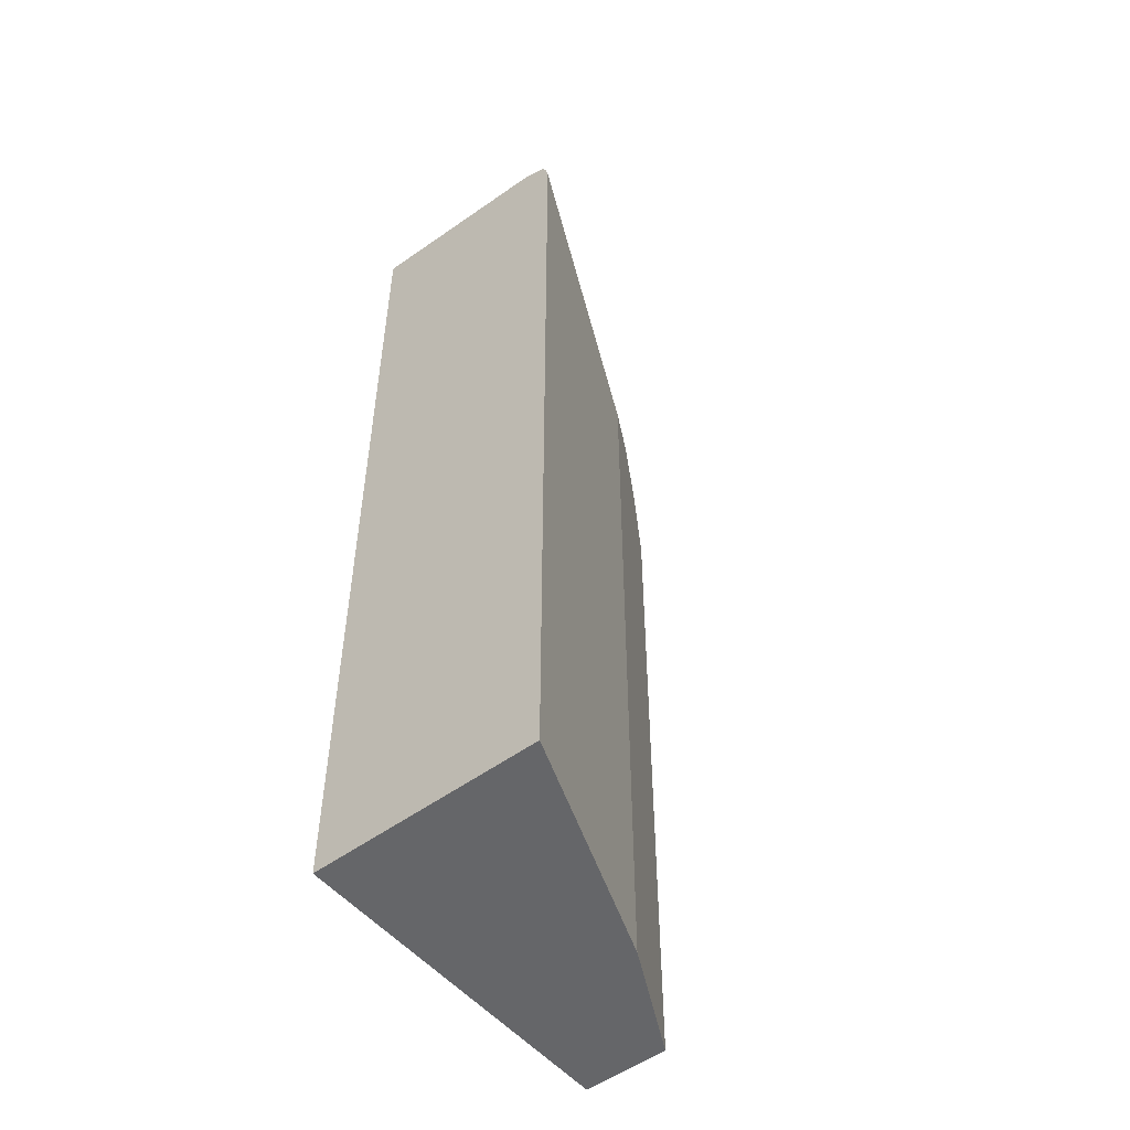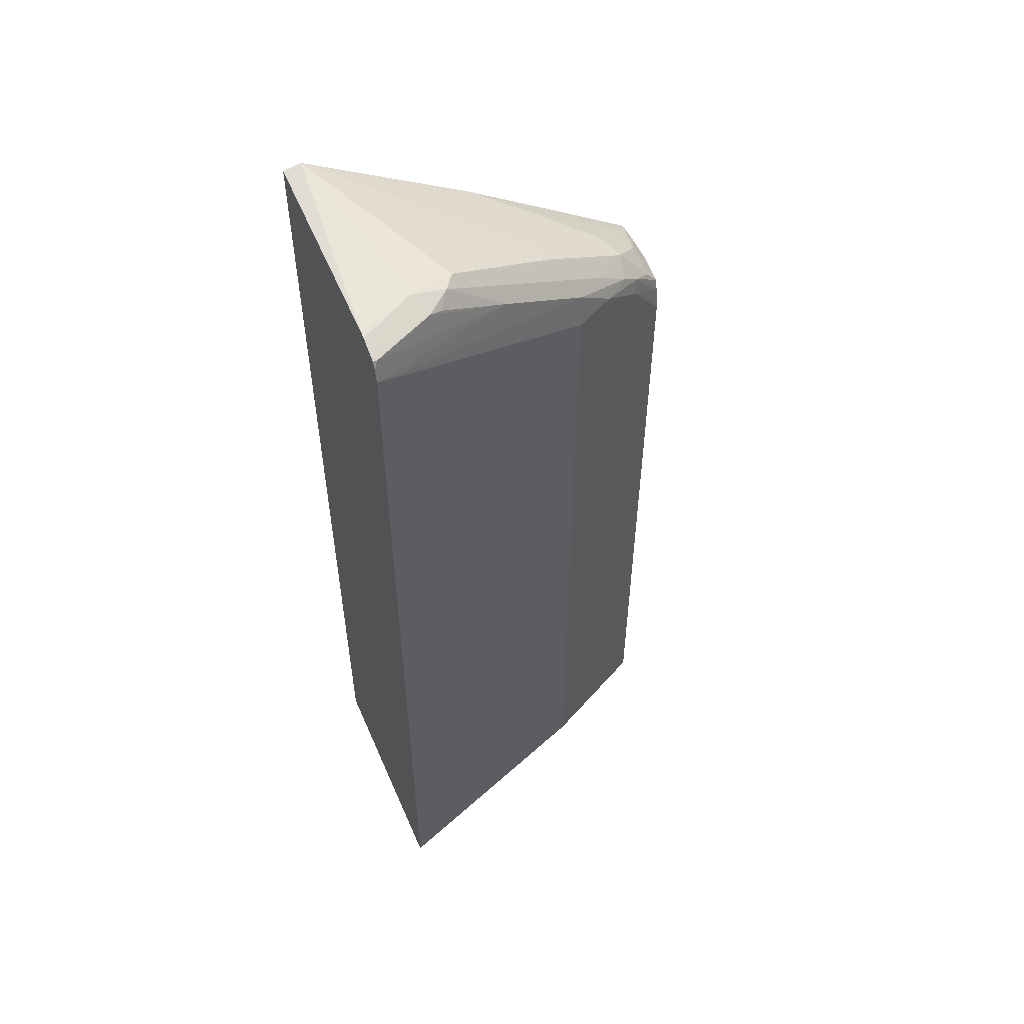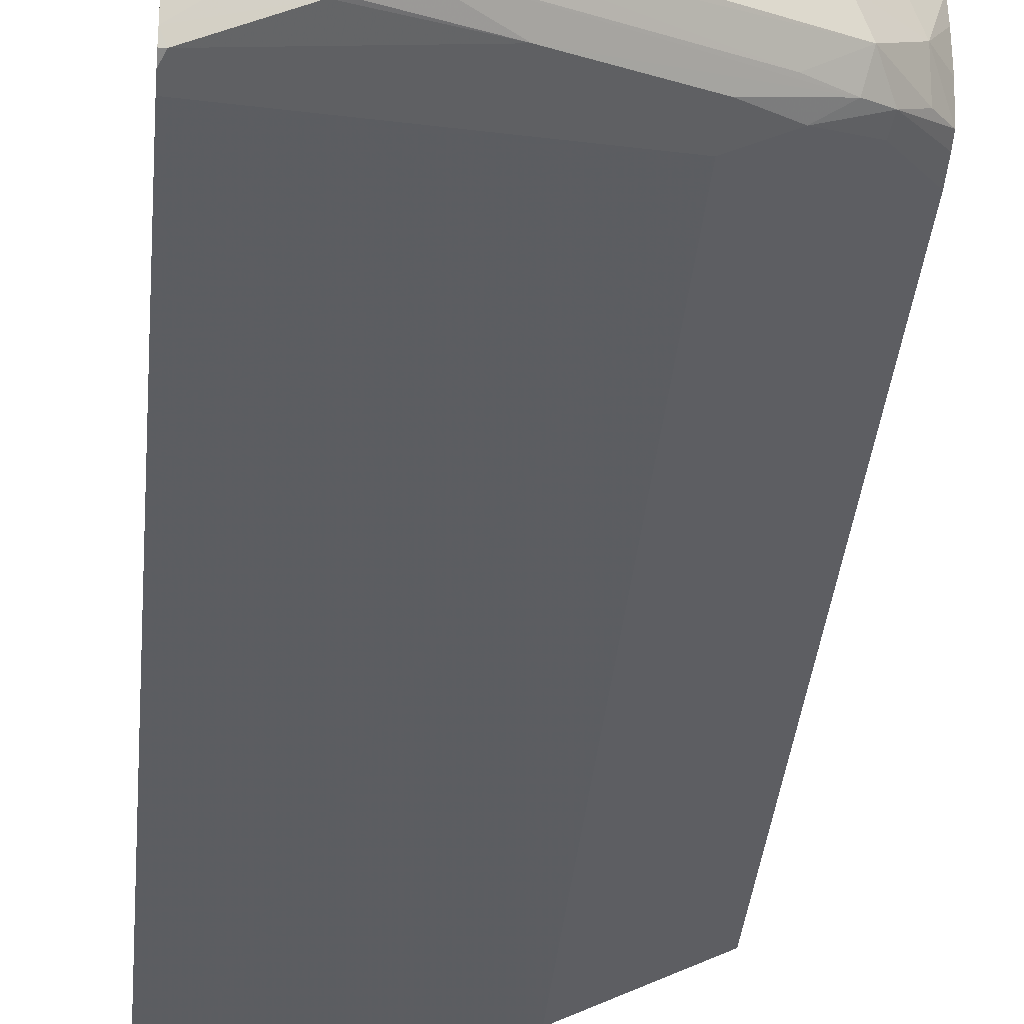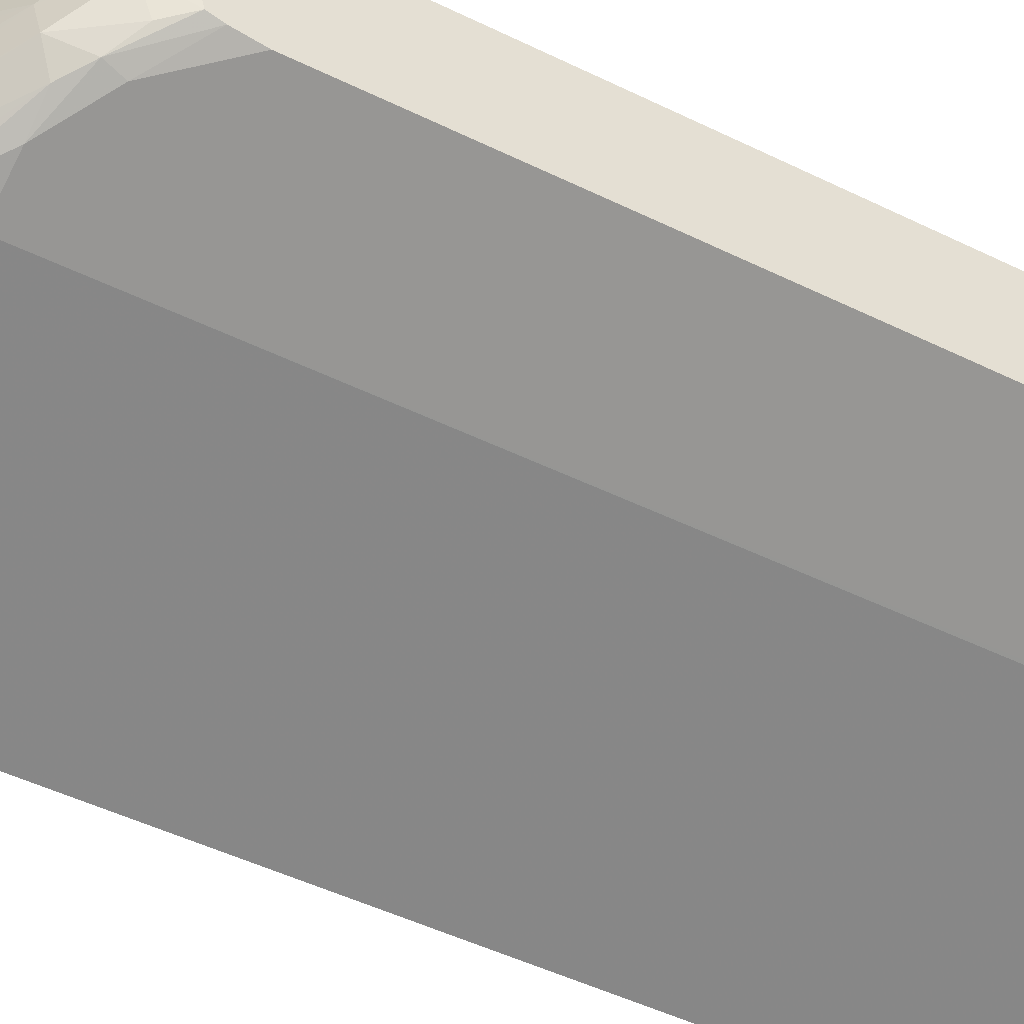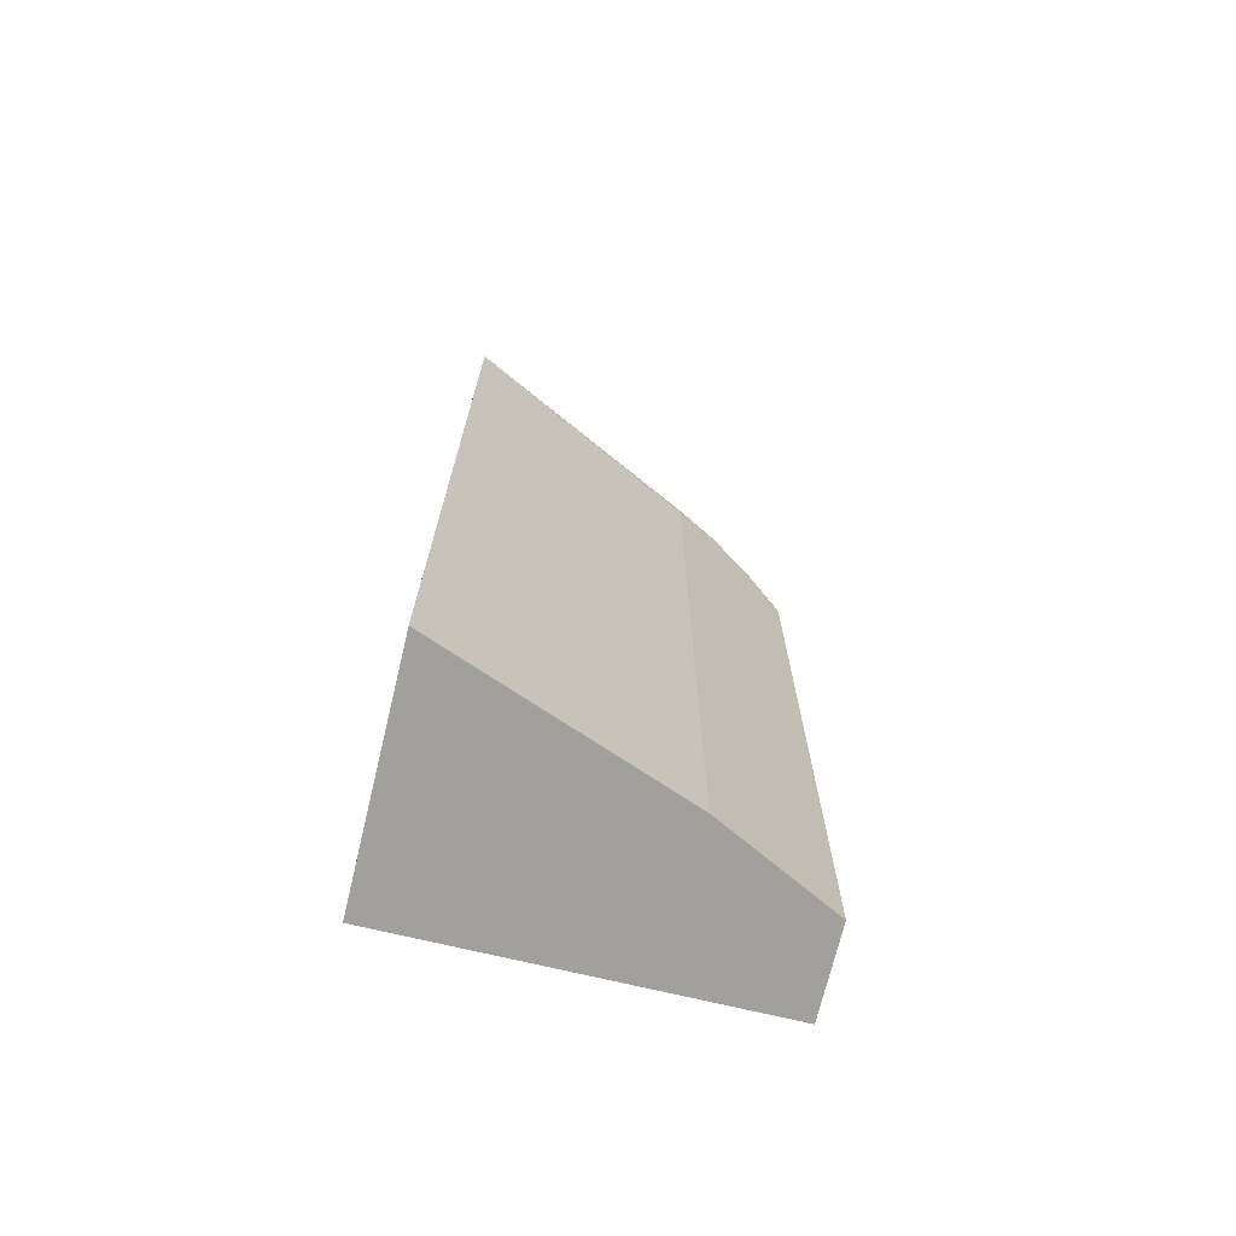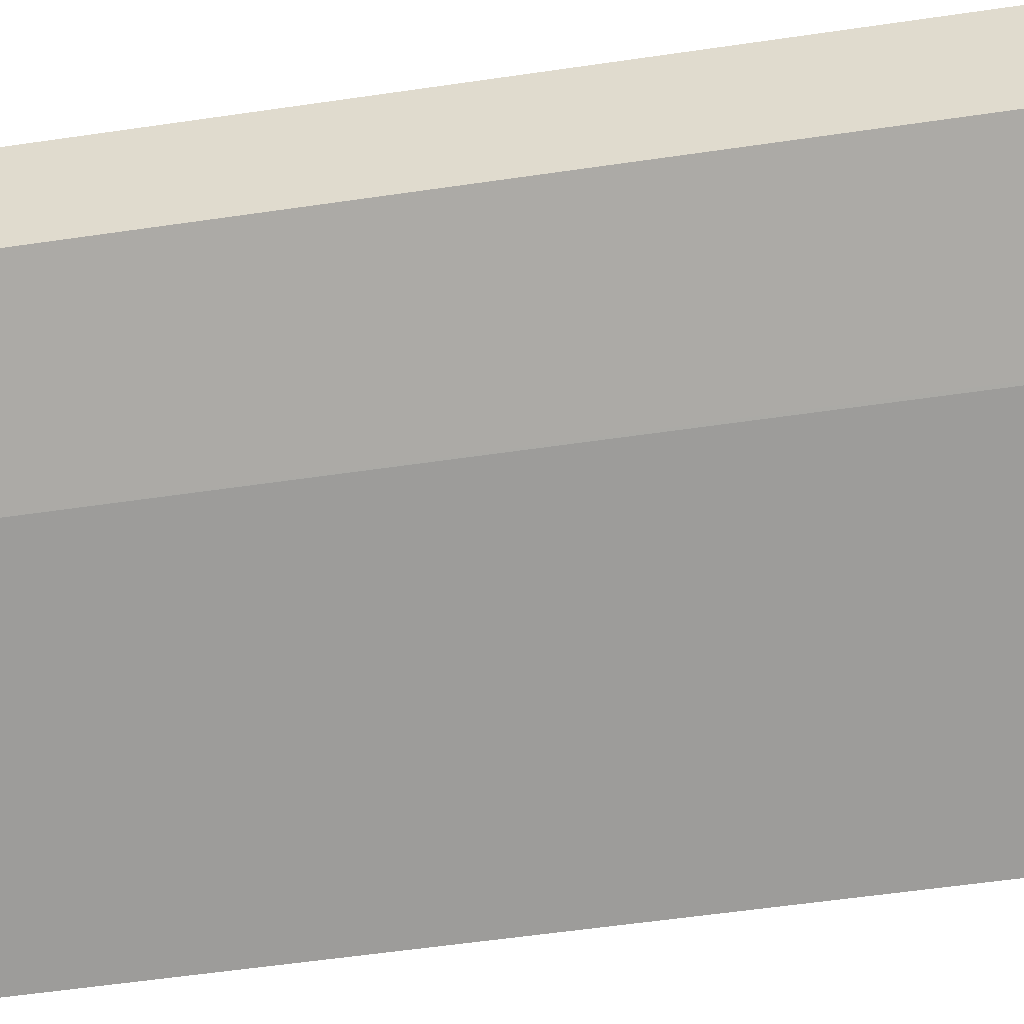
<metadata>
{"format":"obj","ext":"obj","renderer":"f3d","projection":"perspective","resolution":1024,"background":"white","views":[{"elev":-51.8,"azim":128.6,"up":"+Y"},{"elev":54.1,"azim":156.7,"up":"+Y"},{"elev":-35.0,"azim":175.0,"up":"+Z"},{"elev":-44.4,"azim":-120.3,"up":"+Z"},{"elev":-71.6,"azim":166.5,"up":"+Y"},{"elev":-50.5,"azim":-80.6,"up":"+Z"}]}
</metadata>
<code>
v -0.06276 0.8316 -0.08272
v -0.06276 0.8228 -0.2115
v -0.07403 0.8338 -0.08272
v -0.06276 0.2129 -0.08272
v -0.06276 0.822 -0.2155
v -0.09797 0.8228 -0.1959
v -0.1274 0.818 -0.1861
v -0.1861 0.7788 -0.1469
v -0.1959 0.7714 -0.1372
v -0.2547 0.7323 -0.1176
v -0.2155 0.7518 -0.09797
v -0.1778 0.7712 -0.08272
v -0.2907 0.2129 -0.08272
v -0.06276 0.2129 -0.2331
v -0.06276 0.8189 -0.2235
v -0.1045 0.8163 -0.209
v -0.12 0.818 -0.1959
v -0.2376 0.7396 -0.1568
v -0.2612 0.7314 -0.1372
v -0.2024 0.7706 -0.1568
v -0.2808 0.7118 -0.1176
v -0.2743 0.7126 -0.09797
v -0.2366 0.7321 -0.08272
v -0.2907 0.2129 -0.1388
v -0.2907 0.6956 -0.08272
v -0.2155 0.2129 -0.1763
v -0.06276 0.8033 -0.2331
v -0.06276 0.8163 -0.2286
v -0.06533 0.8163 -0.2286
v -0.1127 0.8131 -0.2057
v -0.1592 0.7837 -0.191
v -0.2571 0.7249 -0.1519
v -0.2694 0.7151 -0.1469
v -0.2816 0.7053 -0.1372
v -0.2907 0.6932 -0.1341
v -0.2907 0.6971 -0.1176
v -0.2907 0.6971 -0.09797
v -0.2895 0.6963 -0.08272
v -0.2907 0.6709 -0.1388
v -0.2826 0.2129 -0.1428
v -0.2173 0.2129 -0.1754
v -0.2155 0.7249 -0.1763
v -0.2179 0.7445 -0.1714
v -0.06276 0.8112 -0.2311
v -0.2416 0.7249 -0.1633
v -0.2678 0.7053 -0.1502
v -0.2907 0.6857 -0.1364
v -0.2547 0.7053 -0.1568
v -0.2565 0.2129 -0.1558
v -0.2286 0.7249 -0.1698
f 22 38 23
f 22 25 38
f 19 33 34
f 21 25 22
f 21 36 37
f 21 35 36
f 21 34 35
f 19 34 21
f 14 26 42
f 16 31 30
f 18 32 19
f 17 32 18
f 17 31 32
f 17 30 31
f 16 29 31
f 16 30 17
f 15 29 16
f 15 28 29
f 24 39 40
f 14 42 27
f 19 32 33
f 26 41 42
f 33 45 46
f 27 43 31
f 45 48 46
f 13 39 24
f 45 50 48
f 43 50 45
f 42 50 43
f 42 48 50
f 41 48 42
f 41 49 48
f 40 48 49
f 39 48 40
f 39 46 48
f 39 47 46
f 33 35 34
f 33 47 35
f 33 46 47
f 32 45 33
f 32 43 45
f 31 43 32
f 29 44 31
f 28 44 29
f 27 31 44
f 27 42 43
f 13 47 39
f 21 37 25
f 13 36 35
f 3 10 11
f 3 9 10
f 3 8 9
f 3 7 8
f 3 6 7
f 2 6 3
f 2 5 6
f 1 5 2
f 1 15 5
f 1 28 15
f 1 44 28
f 1 27 44
f 1 14 27
f 1 4 14
f 1 13 4
f 1 25 13
f 1 38 25
f 1 23 38
f 1 12 23
f 1 3 12
f 13 35 47
f 3 11 12
f 4 13 24
f 1 2 3
f 4 40 49
f 4 24 40
f 13 25 37
f 11 23 12
f 11 22 23
f 10 20 19
f 10 22 11
f 10 21 22
f 10 19 21
f 9 20 10
f 8 20 9
f 13 37 36
f 7 19 20
f 7 18 19
f 7 17 18
f 6 17 7
f 6 16 17
f 6 15 16
f 5 15 6
f 4 26 14
f 4 41 26
f 4 49 41
f 7 20 8

</code>
